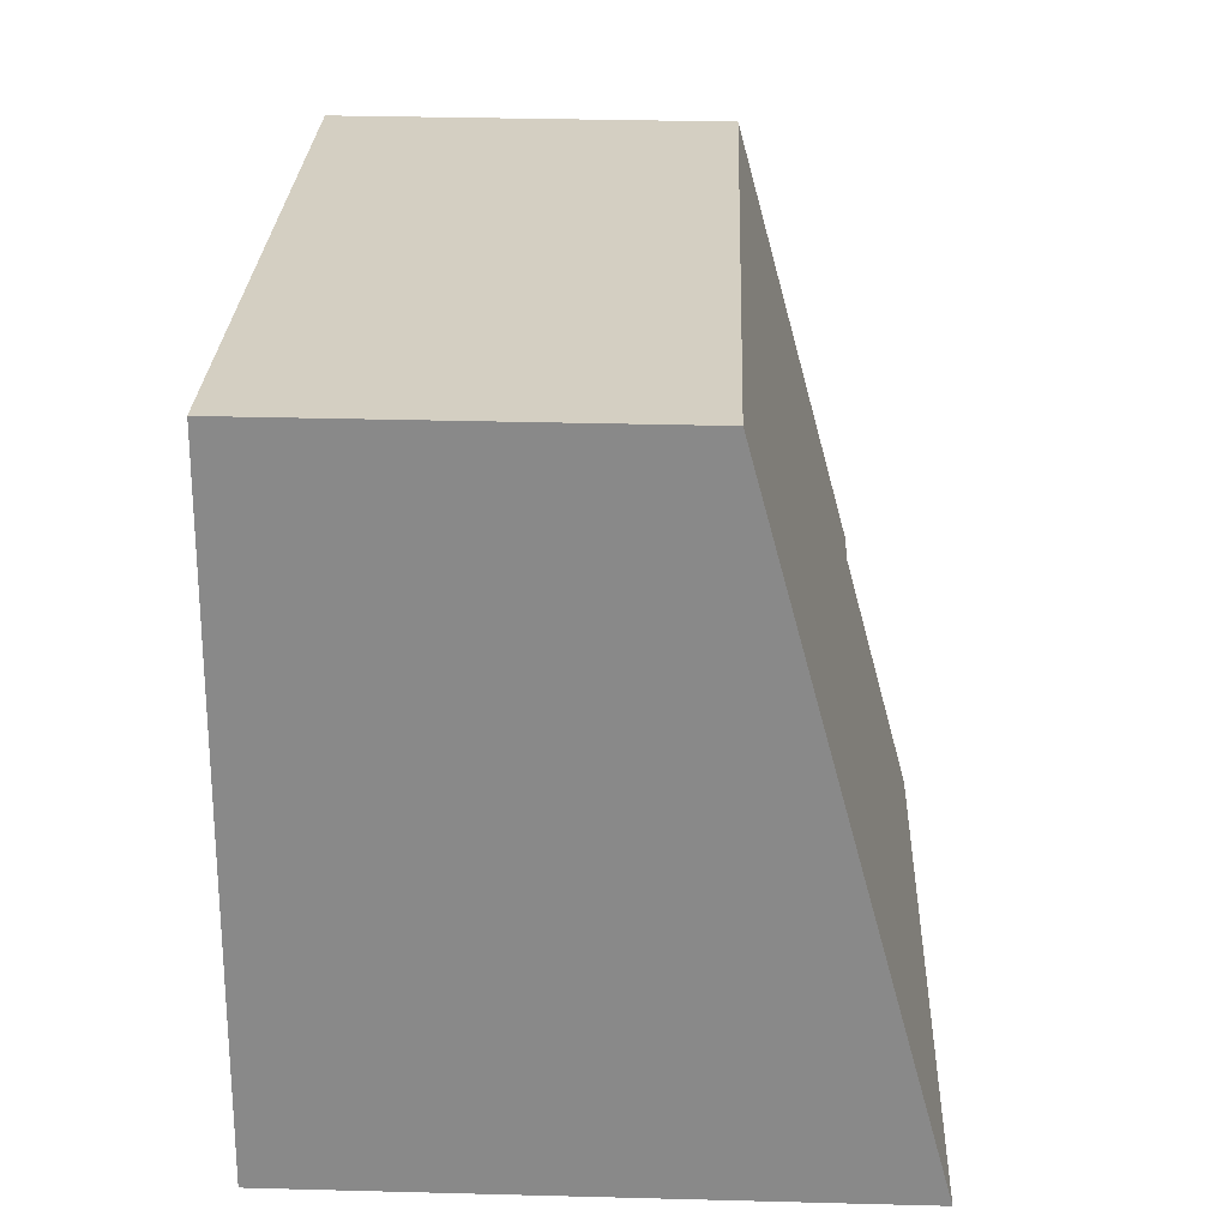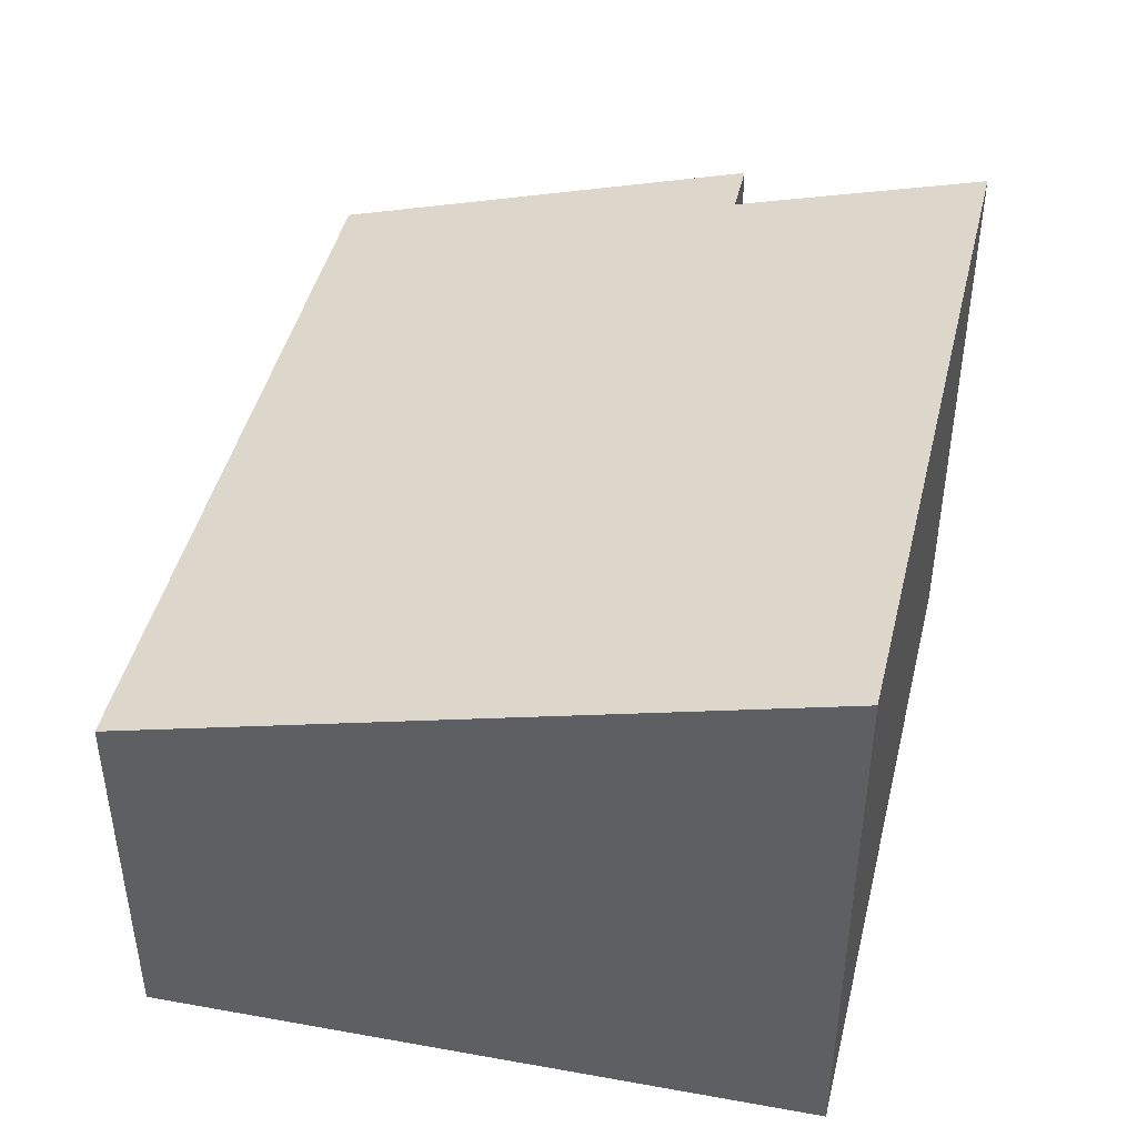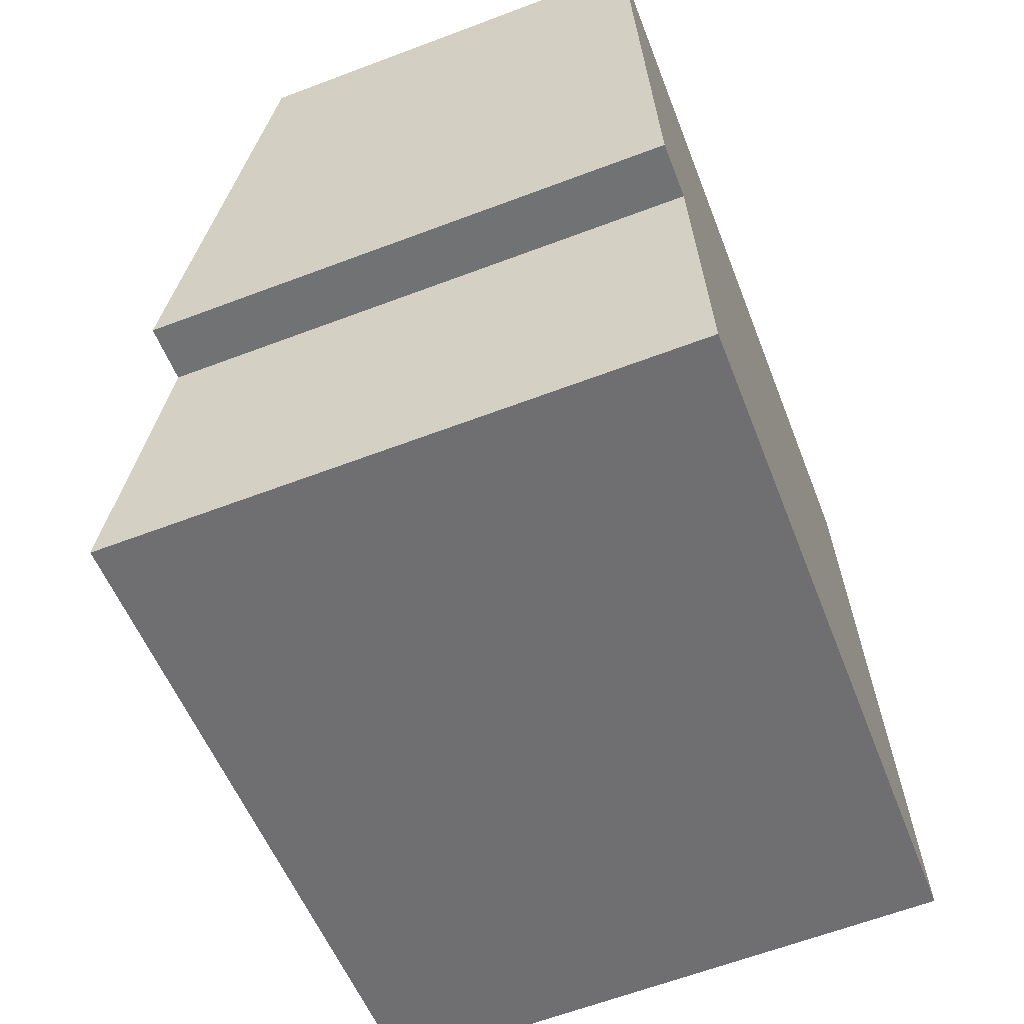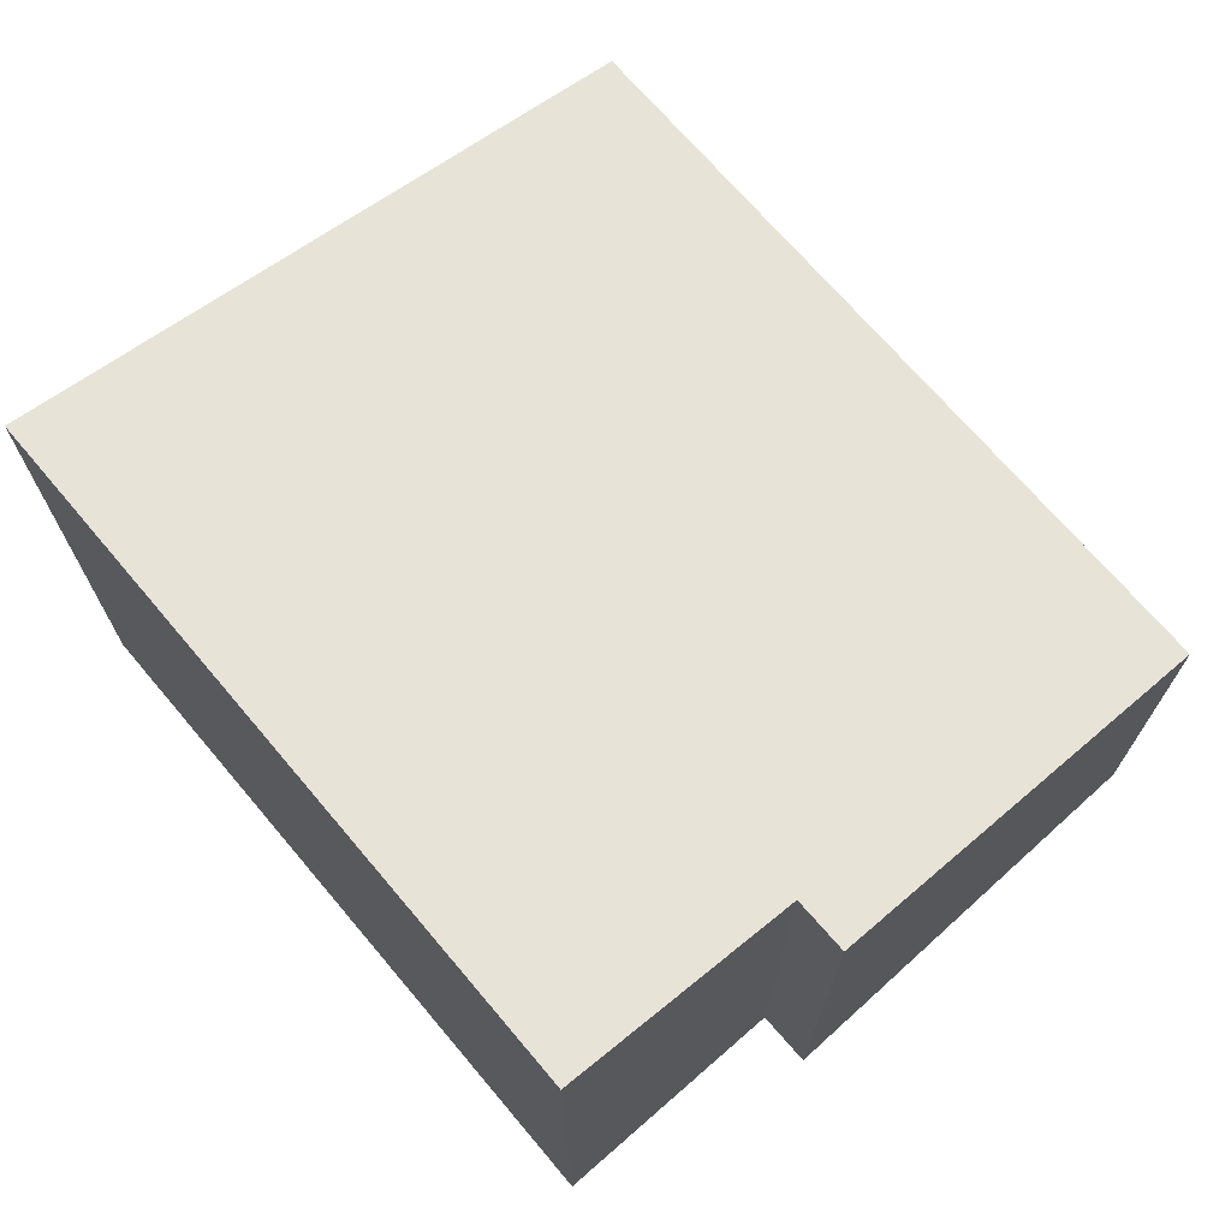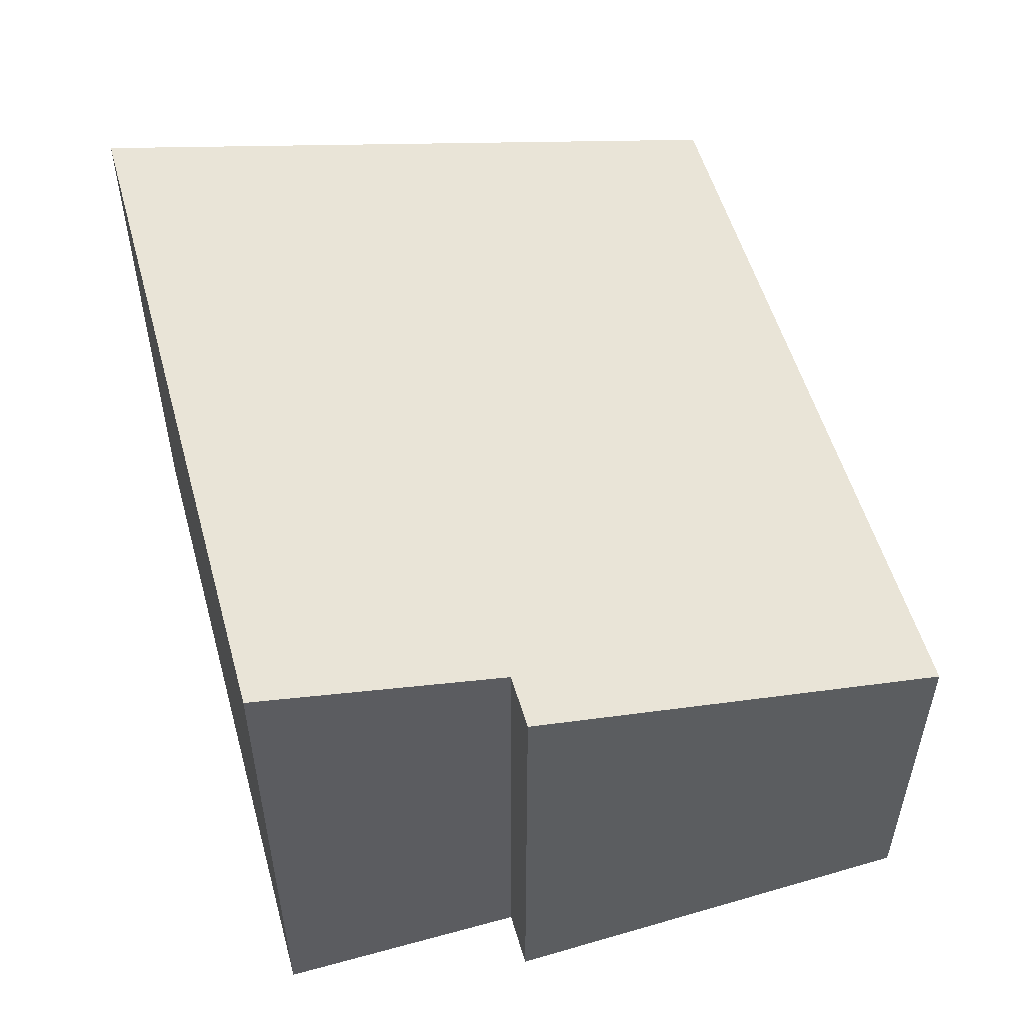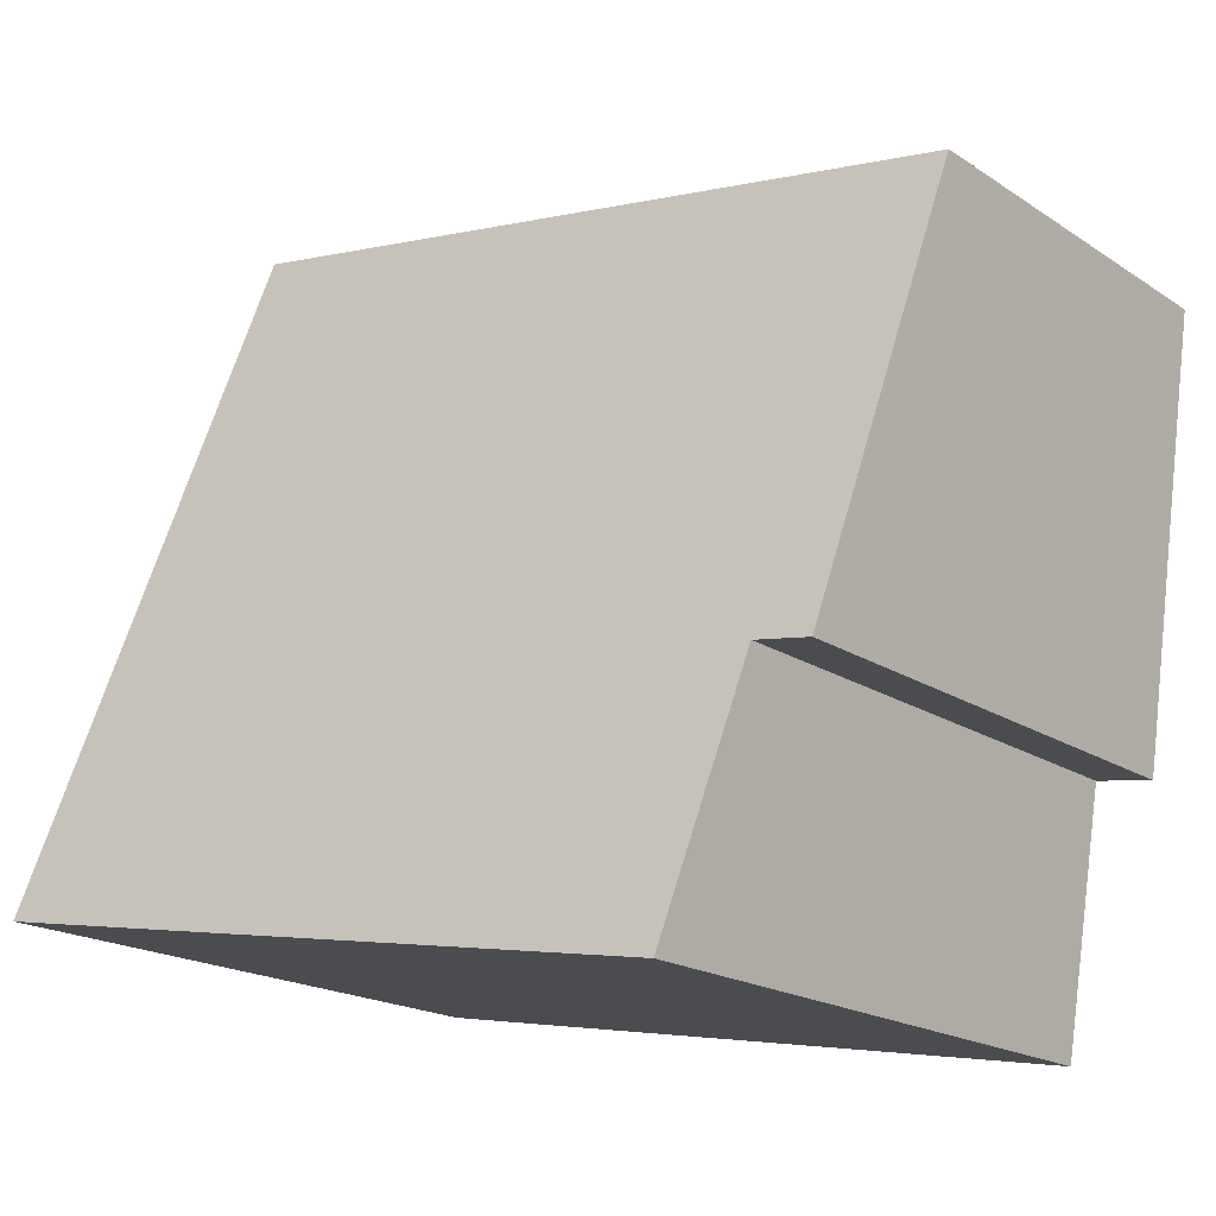
<metadata>
{"format":"obj","ext":"obj","renderer":"f3d","projection":"perspective","resolution":1024,"background":"white","views":[{"elev":35.0,"azim":92.0,"up":"+Z"},{"elev":44.4,"azim":93.5,"up":"+Y"},{"elev":-63.9,"azim":-69.2,"up":"+Z"},{"elev":71.1,"azim":-140.3,"up":"+Y"},{"elev":54.2,"azim":-115.4,"up":"+Y"},{"elev":-18.8,"azim":-141.0,"up":"+Z"}]}
</metadata>
<code>
v  0 1.907 1.168e-16
v  0.569 2.484 -2.037
v  0.299 2.484 -2.081
v  4.215 2.81 -2.623
v  0.764 2.818 -3.237
v  3.737 1.907 0.635
v  0.764 1.982e-16 -3.237
v  0.569 1.247e-16 -2.037
v  0.299 1.274e-16 -2.081
v  0 0 0
v  4.215 1.606e-16 -2.623
v  3.737 -3.888e-17 0.635
g defaultobject
f 1 2 3
f 2 4 5
f 4 2 1
f 4 1 6
f 7 2 5
f 2 7 8
f 9 1 3
f 1 9 10
f 8 3 2
f 3 8 9
f 4 7 5
f 7 4 11
f 10 6 1
f 6 10 12
f 6 11 4
f 11 6 12
f 9 12 10
f 12 9 8
f 12 8 7
f 12 7 11

</code>
